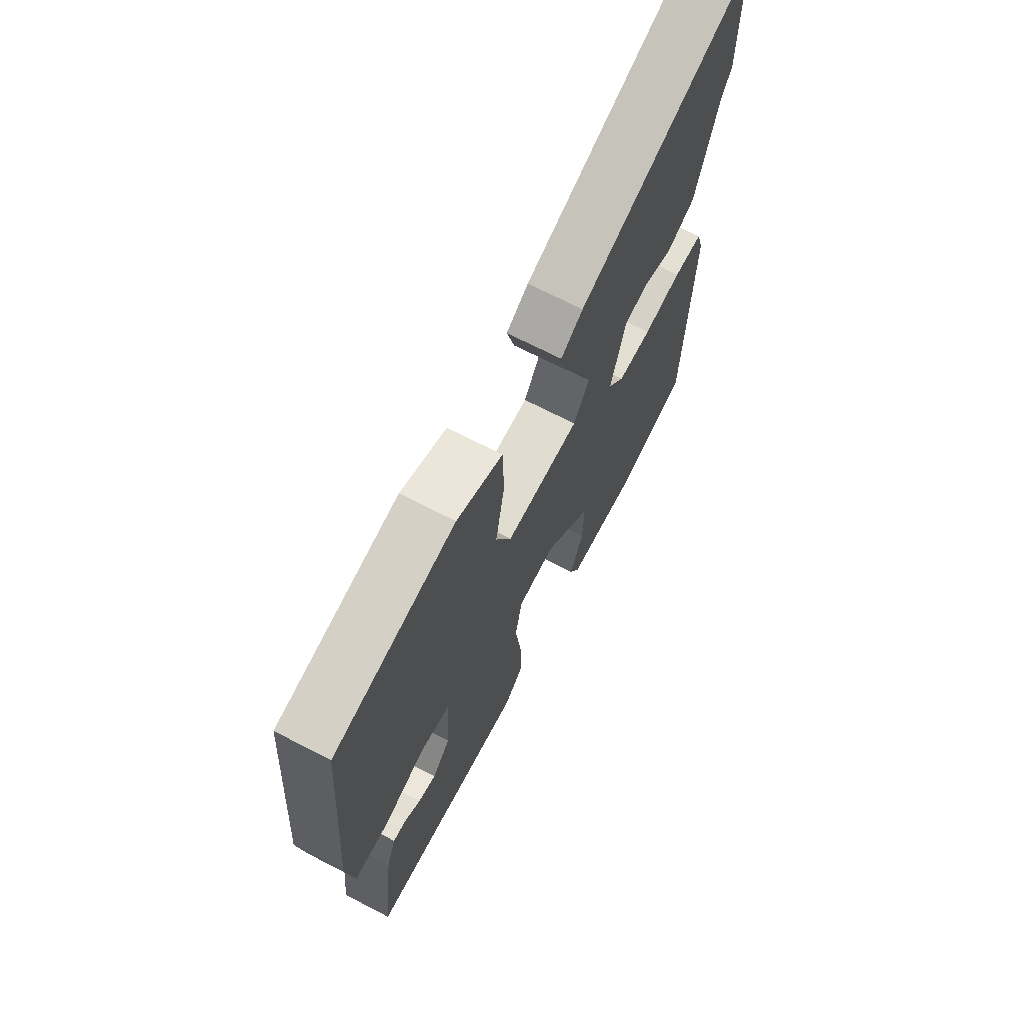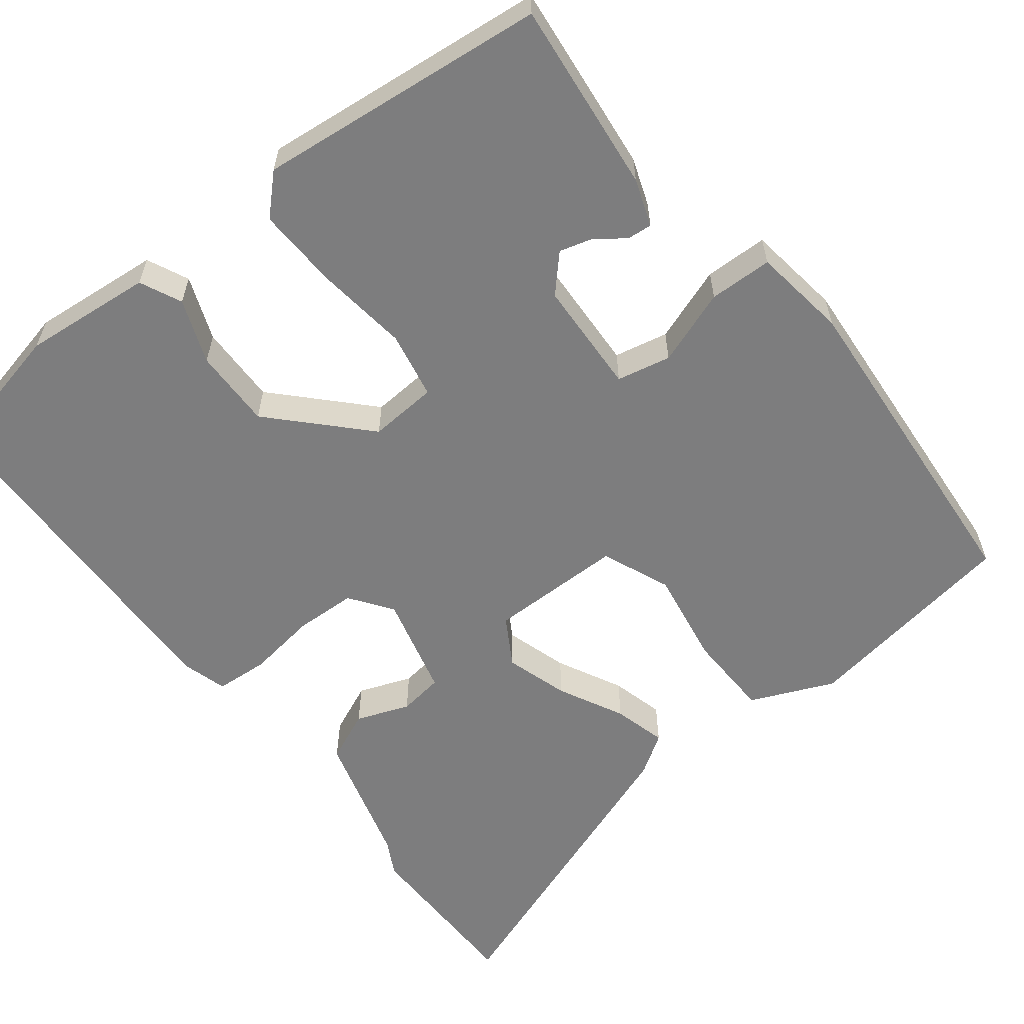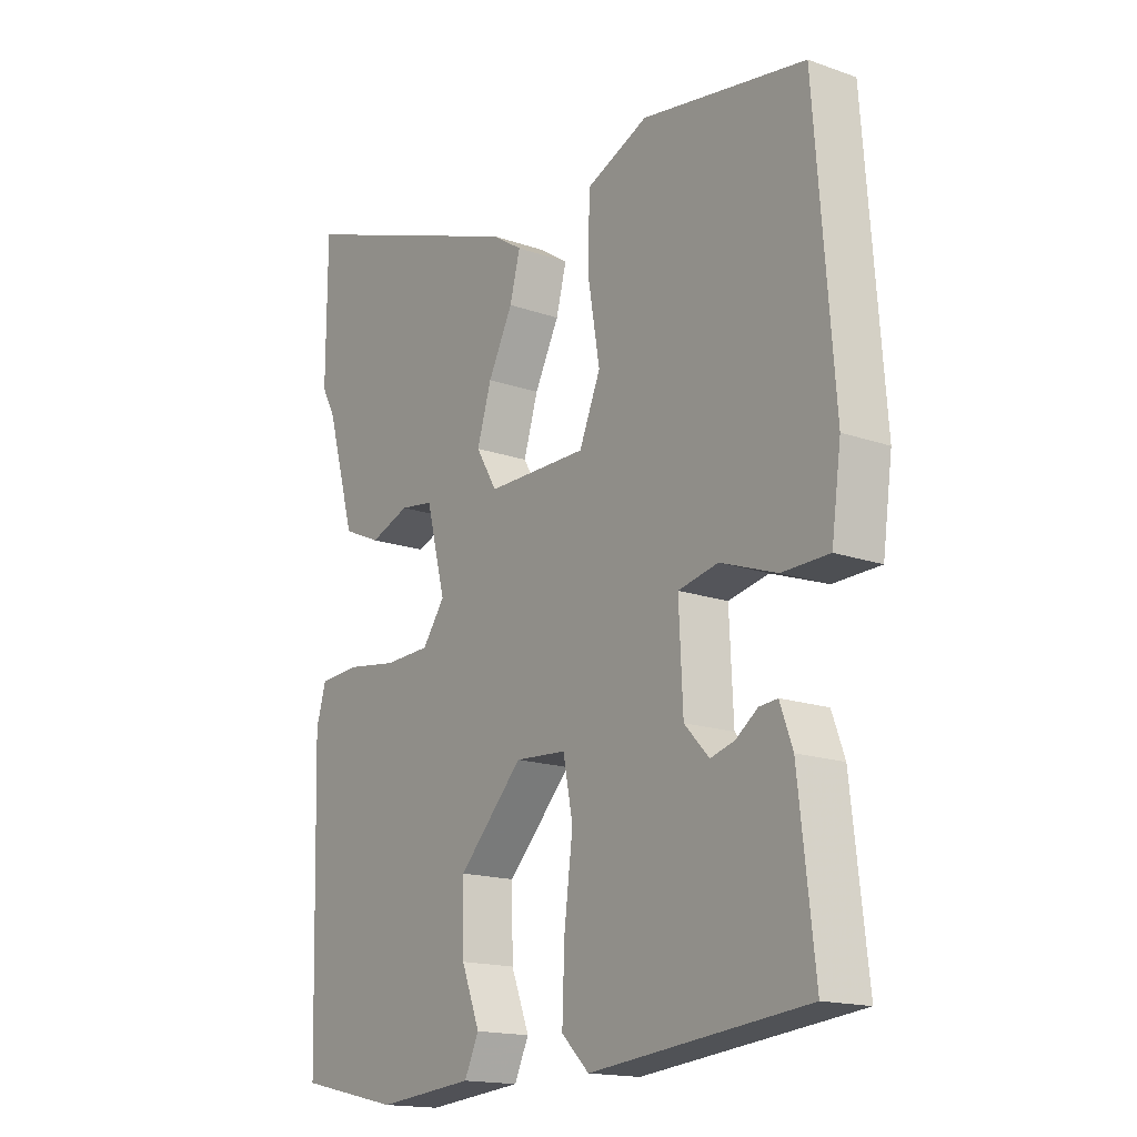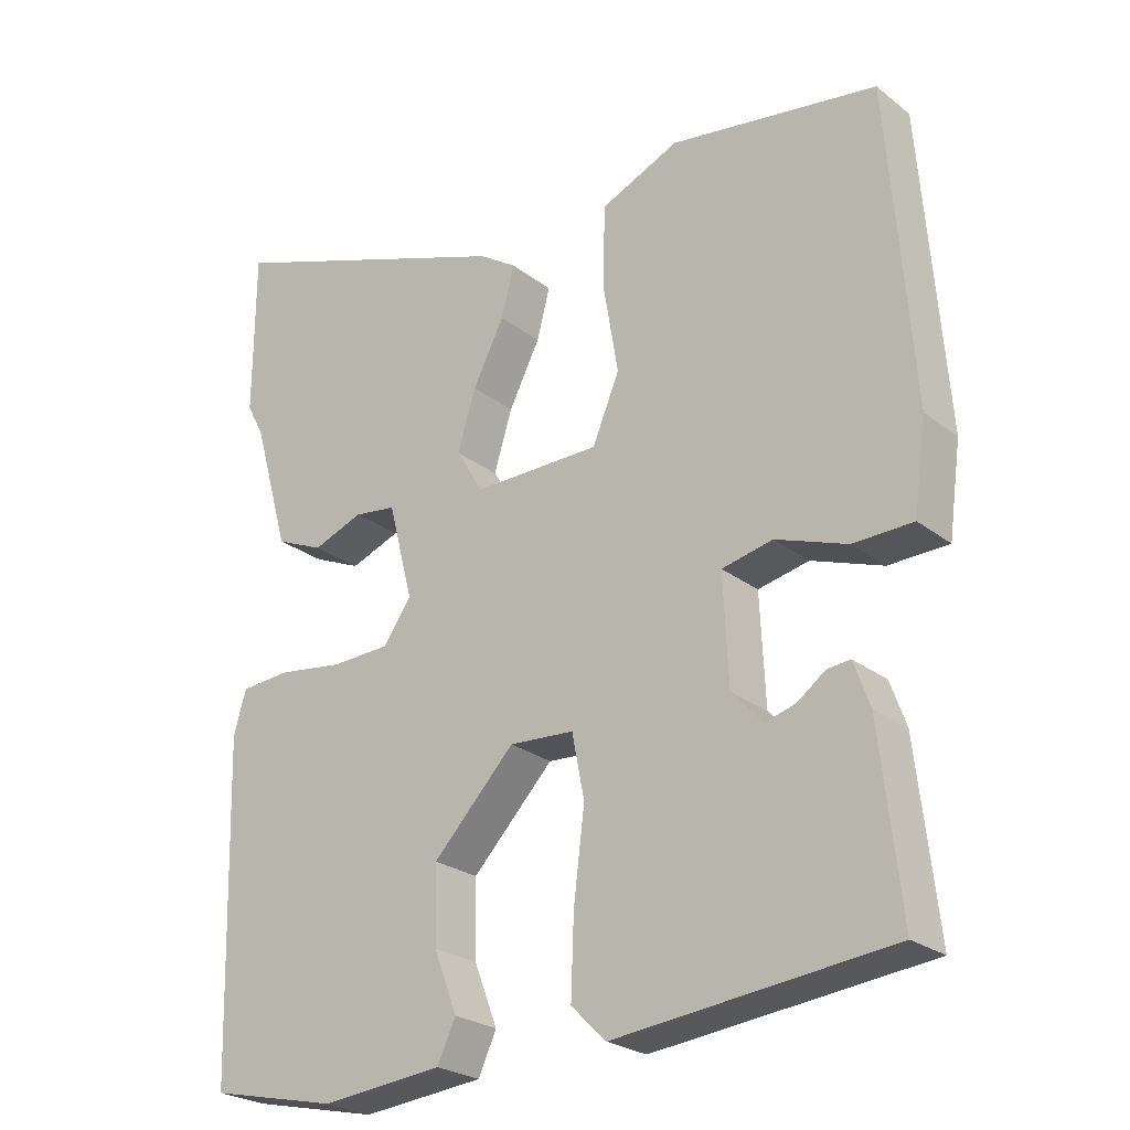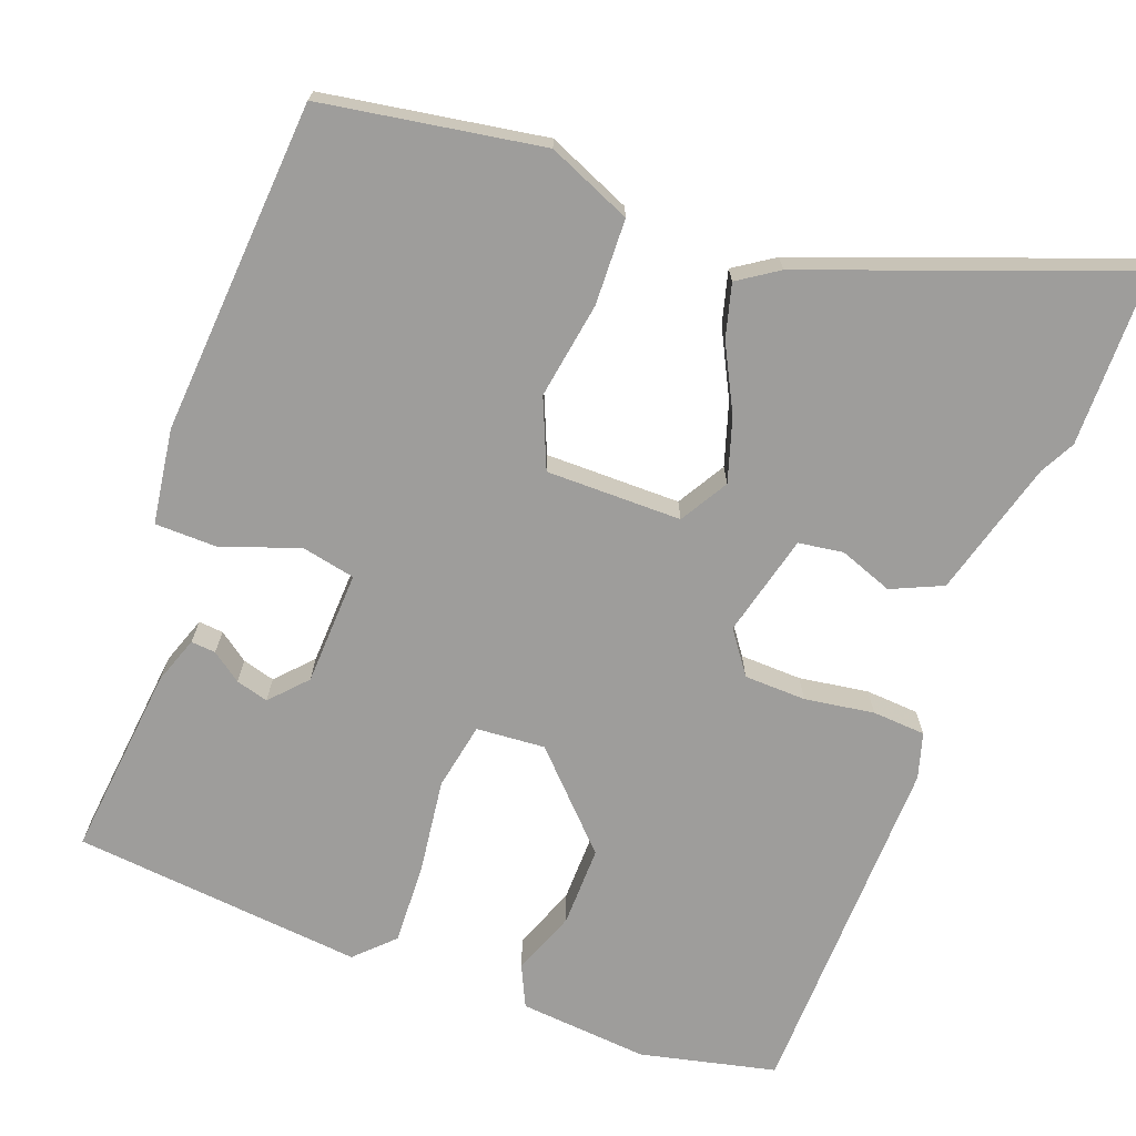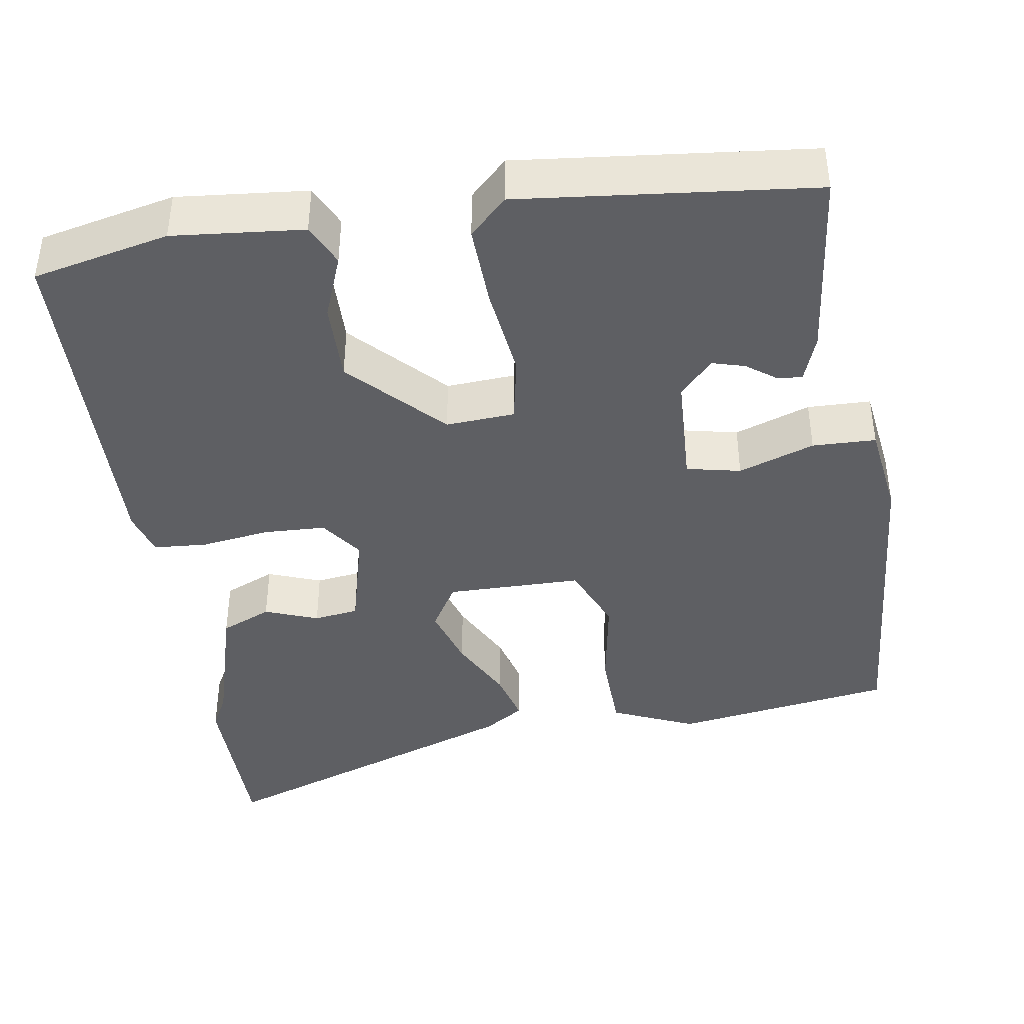
<metadata>
{"format":"obj","ext":"obj","renderer":"f3d","projection":"perspective","resolution":1024,"background":"white","views":[{"elev":69.7,"azim":-62.6,"up":"+Z"},{"elev":-59.2,"azim":-142.0,"up":"+Y"},{"elev":-16.4,"azim":-126.0,"up":"+Z"},{"elev":-25.0,"azim":-141.1,"up":"+Z"},{"elev":-70.4,"azim":-20.1,"up":"+Y"},{"elev":-40.9,"azim":-171.1,"up":"+Y"}]}
</metadata>
<code>
v 0.481 0.07 -0.506
v 0.305 0.07 -0.545
v 0.137 0.07 -0.529
v 0.112 0.07 -0.475
v 0.144 0.07 -0.392
v 0.146 0.07 -0.288
v 0.034 0.07 -0.171
v -0.055 0.07 -0.177
v -0.072 0.07 -0.264
v -0.057 0.07 -0.385
v -0.053 0.07 -0.492
v -0.101 0.07 -0.539
v -0.478 0.07 -0.499
v -0.45 0.07 -0.249
v -0.428 0.07 -0.188
v -0.396 0.07 -0.191
v -0.358 0.07 -0.219
v -0.316 0.07 -0.231
v -0.273 0.07 -0.185
v -0.266 0.07 -0.037
v -0.336 0.07 -0.022
v -0.434 0.07 -0.057
v -0.516 0.07 -0.055
v -0.533 0.07 0.068
v -0.5 0.07 0.5
v -0.215 0.07 0.545
v -0.107 0.07 0.498
v -0.104 0.07 0.387
v -0.125 0.07 0.262
v -0.088 0.07 0.173
v 0.087 0.07 0.172
v 0.124 0.07 0.234
v 0.099 0.07 0.316
v 0.056 0.07 0.401
v 0.038 0.07 0.47
v 0.09 0.07 0.504
v 0.499 0.07 0.652
v 0.5 0.07 0.425
v 0.476 0.07 0.38
v 0.426 0.07 0.204
v 0.36 0.07 0.175
v 0.291 0.07 0.201
v 0.233 0.07 0.193
v 0.199 0.07 0.061
v 0.238 0.07 0.006
v 0.318 0.07 0.003
v 0.408 0.07 0.016
v 0.477 0.07 0.011
v 0.494 0.07 -0.048
v 0.481 0 -0.506
v 0.305 0 -0.545
v 0.137 0 -0.529
v 0.112 0 -0.475
v 0.144 0 -0.392
v 0.146 0 -0.288
v 0.034 0 -0.171
v -0.055 0 -0.177
v -0.072 0 -0.264
v -0.057 0 -0.385
v -0.053 0 -0.492
v -0.101 0 -0.539
v -0.478 0 -0.499
v -0.45 0 -0.249
v -0.428 0 -0.188
v -0.396 0 -0.191
v -0.358 0 -0.219
v -0.316 0 -0.231
v -0.273 0 -0.185
v -0.266 0 -0.037
v -0.336 0 -0.022
v -0.434 0 -0.057
v -0.516 0 -0.055
v -0.533 0 0.068
v -0.5 0 0.5
v -0.215 0 0.545
v -0.107 0 0.498
v -0.104 0 0.387
v -0.125 0 0.262
v -0.088 0 0.173
v 0.087 0 0.172
v 0.124 0 0.234
v 0.099 0 0.316
v 0.056 0 0.401
v 0.038 0 0.47
v 0.09 0 0.504
v 0.499 0 0.652
v 0.5 0 0.425
v 0.476 0 0.38
v 0.426 0 0.204
v 0.36 0 0.175
v 0.291 0 0.201
v 0.233 0 0.193
v 0.199 0 0.061
v 0.238 0 0.006
v 0.318 0 0.003
v 0.408 0 0.016
v 0.477 0 0.011
v 0.494 0 -0.048
f 46 47 48 49
f 45 46 49 1
f 44 45 1 2
f 39 40 41 42
f 39 42 43
f 38 39 43
f 37 38 43
f 36 37 43
f 33 34 35 36
f 32 33 36 43
f 31 32 43 44
f 26 27 28 29
f 24 25 26 29
f 24 29 30
f 21 22 23 24
f 20 21 24 30
f 19 20 30 31
f 14 15 16 17
f 14 17 18
f 13 14 18
f 9 10 11 12
f 9 12 13 18
f 2 3 4 5
f 2 5 6
f 44 2 6
f 31 44 6 7
f 19 31 7 8
f 8 9 18 19
f 98 97 96 95
f 50 98 95 94
f 51 50 94 93
f 91 90 89 88
f 92 91 88
f 92 88 87
f 92 87 86
f 92 86 85
f 85 84 83 82
f 92 85 82 81
f 93 92 81 80
f 78 77 76 75
f 78 75 74 73
f 79 78 73
f 73 72 71 70
f 79 73 70 69
f 80 79 69 68
f 66 65 64 63
f 67 66 63
f 67 63 62
f 61 60 59 58
f 67 62 61 58
f 54 53 52 51
f 55 54 51
f 55 51 93
f 56 55 93 80
f 57 56 80 68
f 68 67 58 57
f 1 50 51 2
f 2 51 52 3
f 3 52 53 4
f 4 53 54 5
f 5 54 55 6
f 6 55 56 7
f 7 56 57 8
f 8 57 58 9
f 9 58 59 10
f 10 59 60 11
f 11 60 61 12
f 12 61 62 13
f 13 62 63 14
f 14 63 64 15
f 15 64 65 16
f 16 65 66 17
f 17 66 67 18
f 18 67 68 19
f 19 68 69 20
f 20 69 70 21
f 21 70 71 22
f 22 71 72 23
f 23 72 73 24
f 24 73 74 25
f 25 74 75 26
f 26 75 76 27
f 27 76 77 28
f 28 77 78 29
f 29 78 79 30
f 30 79 80 31
f 31 80 81 32
f 32 81 82 33
f 33 82 83 34
f 34 83 84 35
f 35 84 85 36
f 36 85 86 37
f 37 86 87 38
f 38 87 88 39
f 39 88 89 40
f 40 89 90 41
f 41 90 91 42
f 42 91 92 43
f 43 92 93 44
f 44 93 94 45
f 45 94 95 46
f 46 95 96 47
f 47 96 97 48
f 48 97 98 49
f 49 98 50 1

</code>
